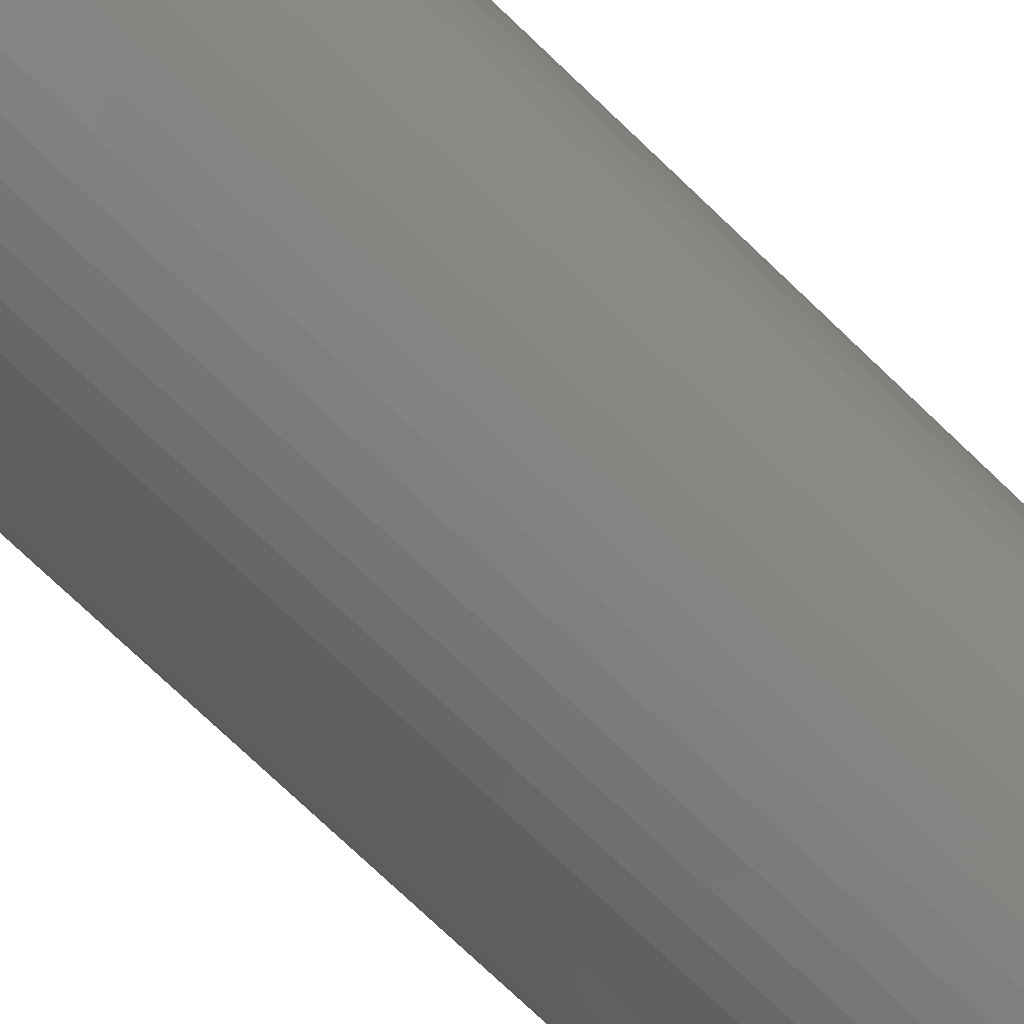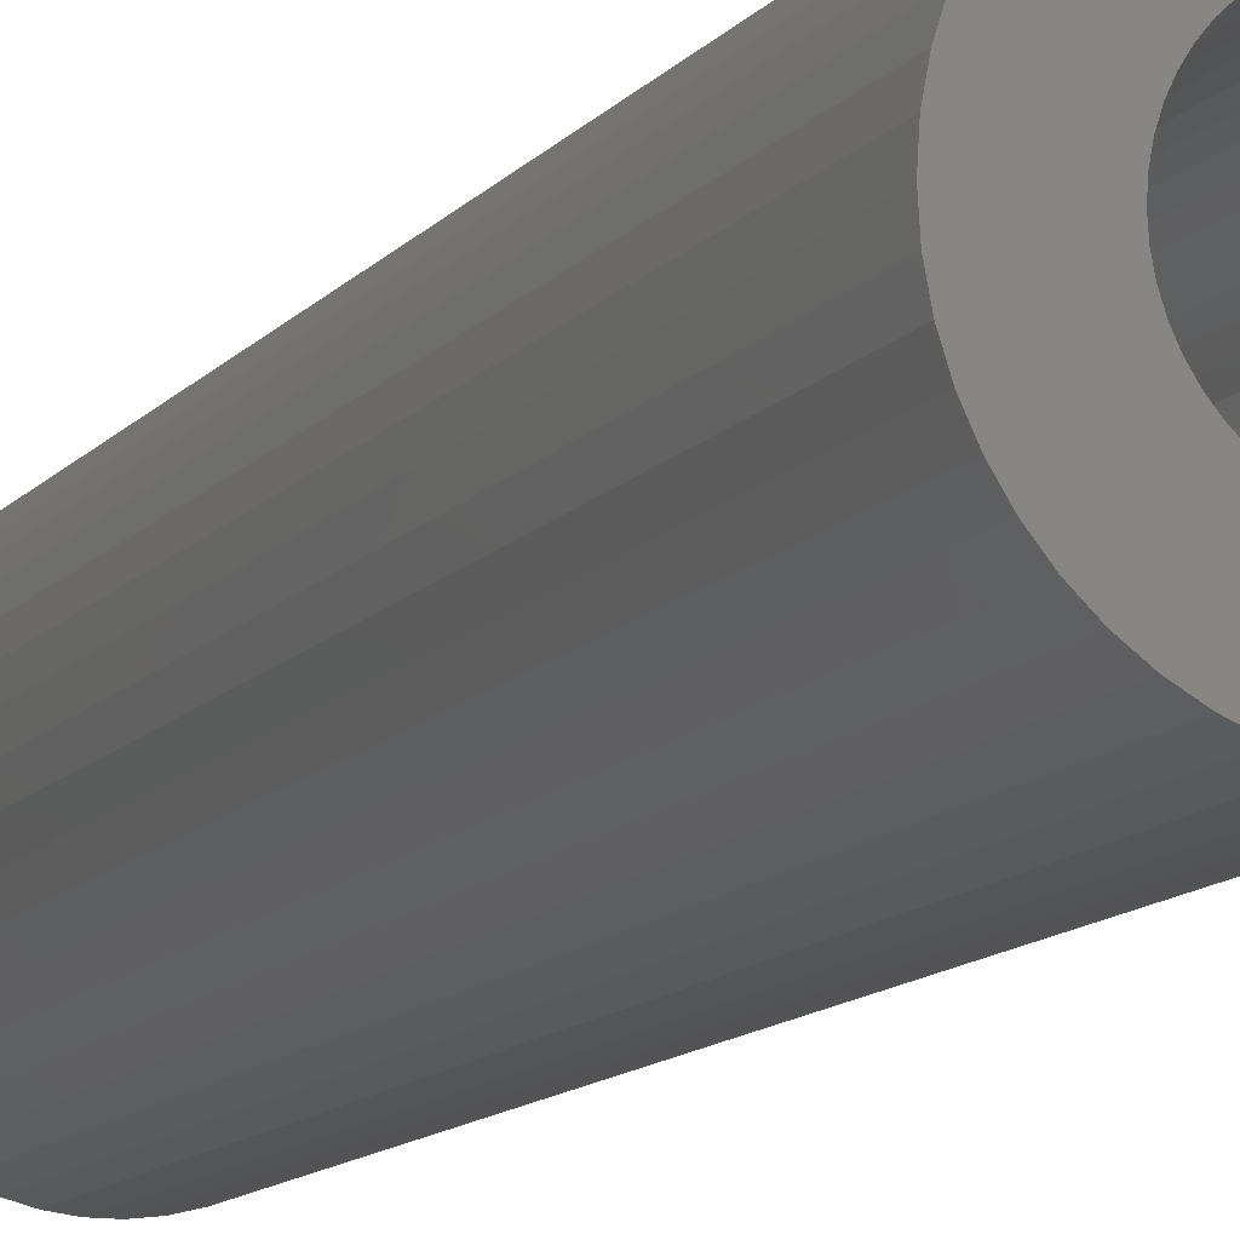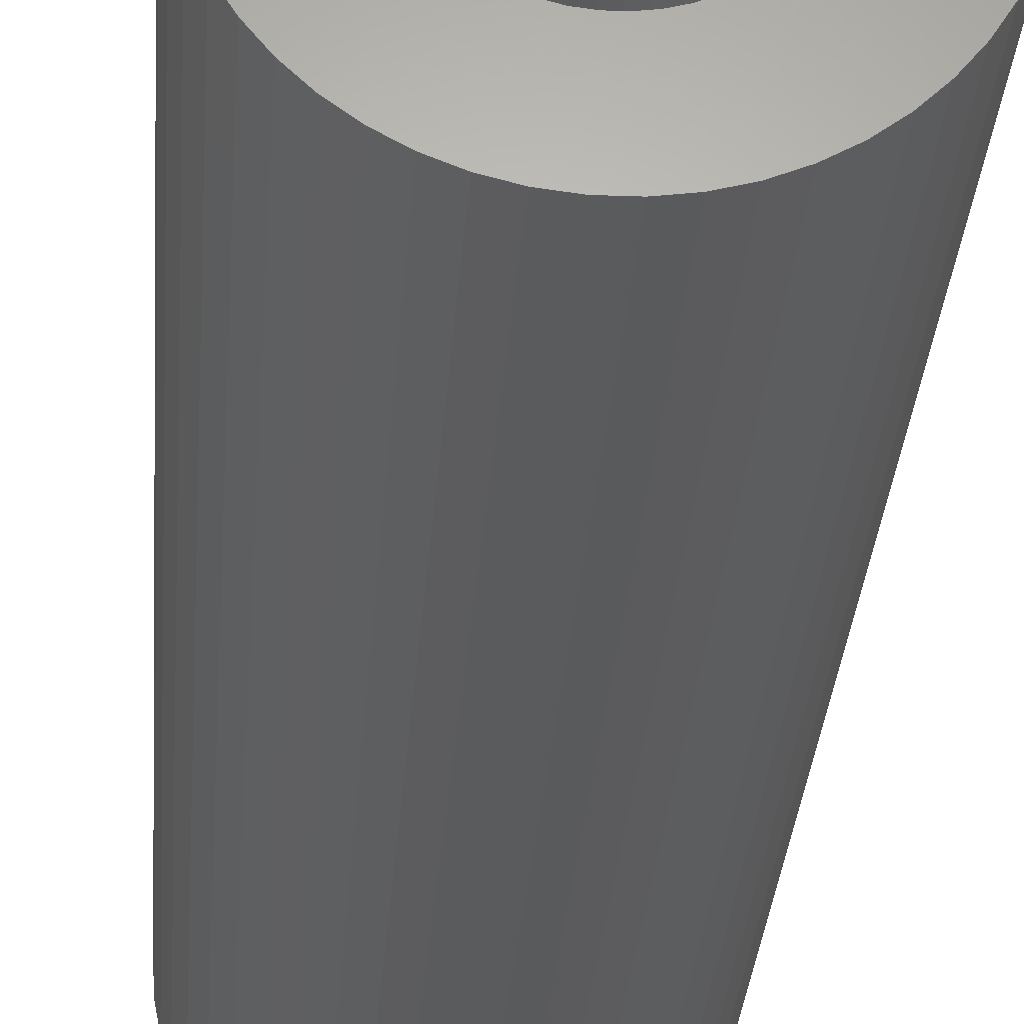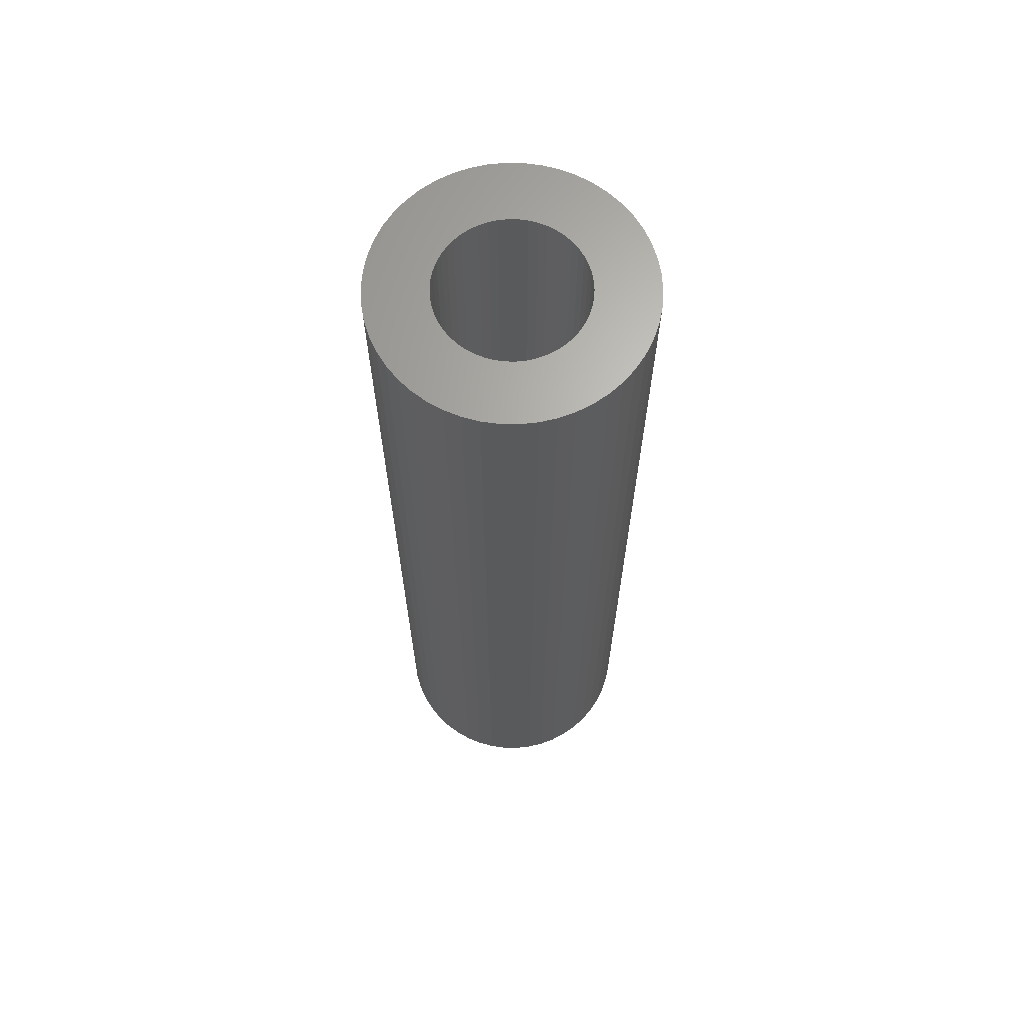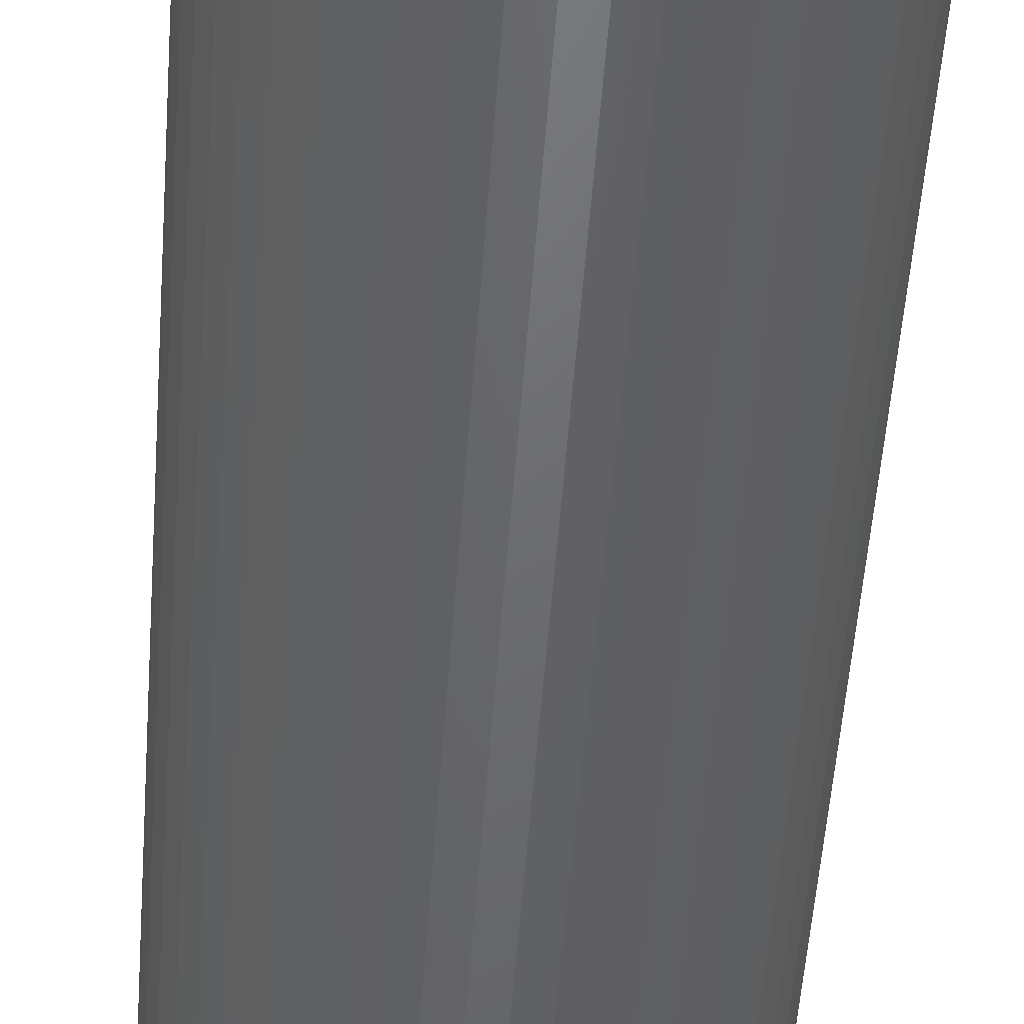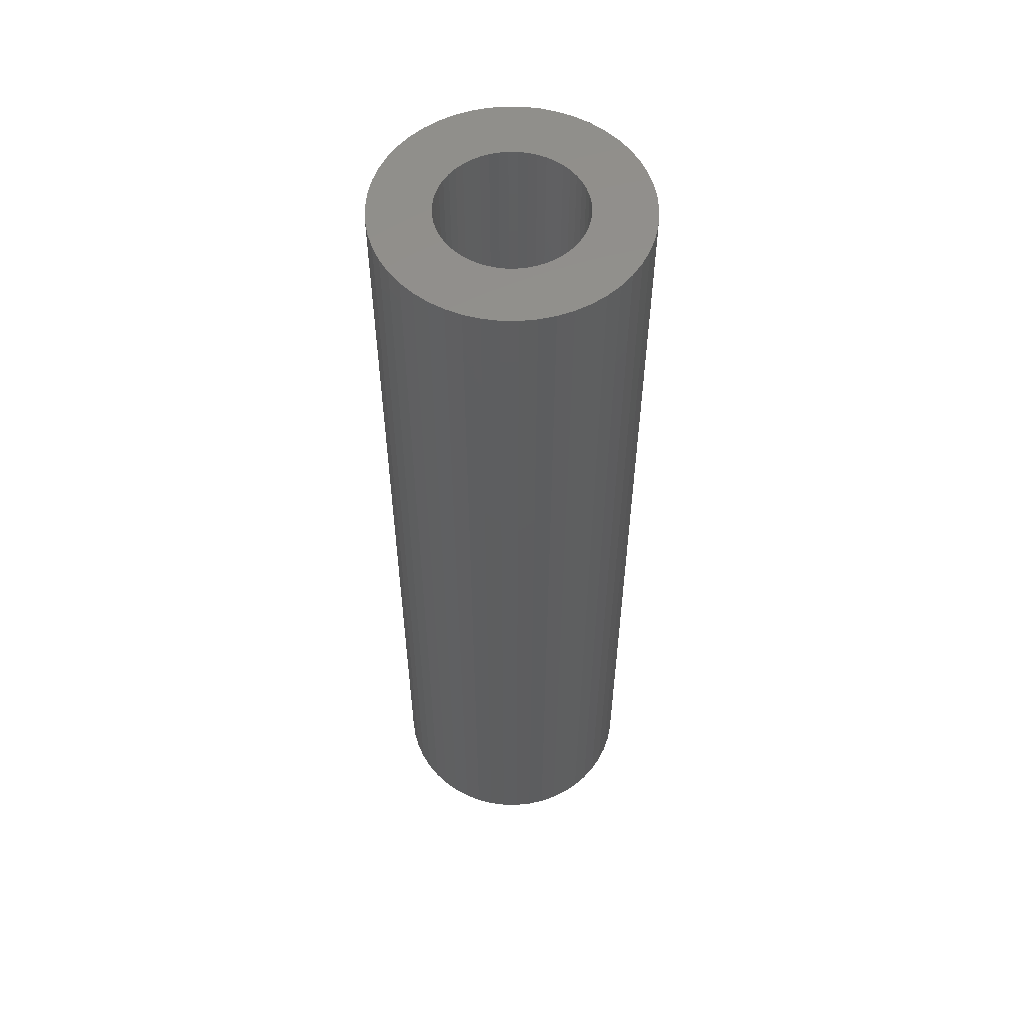
<metadata>
{"format":"stl","ext":"stl","renderer":"f3d","projection":"perspective","resolution":1024,"background":"white","views":[{"elev":-74.0,"azim":-133.8,"up":"+Y"},{"elev":-11.9,"azim":156.7,"up":"+Y"},{"elev":-25.6,"azim":-3.5,"up":"+Y"},{"elev":66.1,"azim":58.5,"up":"+Z"},{"elev":-48.3,"azim":176.1,"up":"+Y"},{"elev":55.5,"azim":-107.0,"up":"+Z"}]}
</metadata>
<code>
# stl→obj: 200 verts, 400 faces
v 5.5 0 20
v 5.457 0.6893 -20
v 5.457 0.6893 20
v 5.5 0 -20
v -5.5 0 -20
v -5.457 0.6893 20
v -5.457 0.6893 -20
v -5.5 0 20
v 0.3453 5.489 -20
v -0.3453 5.489 20
v 0.3453 5.489 20
v -0.3453 5.489 -20
v -0.3453 -5.489 -20
v 0.3453 -5.489 20
v -0.3453 -5.489 20
v 0.3453 -5.489 -20
v 4.009 3.765 -20
v 3.506 4.238 20
v 4.009 3.765 20
v 3.506 4.238 -20
v -3.506 4.238 -20
v -4.009 3.765 20
v -3.506 4.238 20
v -4.009 3.765 -20
v -1.7 5.231 -20
v -2.342 4.977 20
v -1.7 5.231 20
v -2.342 4.977 -20
v 4.009 -3.765 20
v 4.45 -3.233 -20
v 4.45 -3.233 20
v 4.009 -3.765 -20
v 5.114 2.025 20
v 4.82 2.65 -20
v 4.82 2.65 20
v 5.114 2.025 -20
v 2.342 4.977 -20
v 1.7 5.231 20
v 2.342 4.977 20
v 1.7 5.231 -20
v 1.031 5.403 20
v 1.031 5.403 -20
v 2.947 4.644 -20
v 2.947 4.644 20
v -5.114 2.025 -20
v -4.82 2.65 20
v -4.82 2.65 -20
v -5.114 2.025 20
v -4.45 3.233 -20
v -4.45 3.233 20
v 3 0 20
v 2.976 0.376 20
v 5.327 1.368 20
v 5.457 -0.6893 20
v 2.906 0.7461 20
v 2.976 -0.376 20
v 2.789 1.104 20
v 5.327 -1.368 20
v 2.629 1.445 20
v 4.45 3.233 20
v 2.906 -0.7461 20
v 2.427 1.763 20
v 5.114 -2.025 20
v 2.187 2.054 20
v 2.789 -1.104 20
v 4.82 -2.65 20
v 1.912 2.312 20
v 1.607 2.533 20
v 1.277 2.714 20
v 0.9271 2.853 20
v 0.5621 2.947 20
v 0.1884 2.994 20
v -0.1884 2.994 20
v -0.5621 2.947 20
v -1.031 5.403 20
v -0.9271 2.853 20
v -1.277 2.714 20
v -1.607 2.533 20
v -2.947 4.644 20
v -1.912 2.312 20
v -2.187 2.054 20
v -2.427 1.763 20
v -2.629 1.445 20
v -2.789 1.104 20
v 2.629 -1.445 20
v 2.427 -1.763 20
v 2.187 -2.054 20
v 3.506 -4.238 20
v 1.912 -2.312 20
v 2.947 -4.644 20
v 1.607 -2.533 20
v 2.342 -4.977 20
v 1.277 -2.714 20
v 1.7 -5.231 20
v 0.9271 -2.853 20
v 1.031 -5.403 20
v 0.5621 -2.947 20
v 0.1884 -2.994 20
v -0.1884 -2.994 20
v -0.5621 -2.947 20
v -1.031 -5.403 20
v -0.9271 -2.853 20
v -1.7 -5.231 20
v -1.277 -2.714 20
v -2.342 -4.977 20
v -1.607 -2.533 20
v -2.947 -4.644 20
v -1.912 -2.312 20
v -3.506 -4.238 20
v -2.187 -2.054 20
v -4.009 -3.765 20
v -2.427 -1.763 20
v -4.45 -3.233 20
v -2.629 -1.445 20
v -4.82 -2.65 20
v -2.789 -1.104 20
v -5.114 -2.025 20
v -2.906 -0.7461 20
v -5.327 -1.368 20
v -2.976 -0.376 20
v -5.457 -0.6893 20
v -3 0 20
v -2.906 0.7461 20
v -5.327 1.368 20
v -2.976 0.376 20
v -1.031 5.403 -20
v 3 0 -20
v 5.457 -0.6893 -20
v 2.976 -0.376 -20
v 5.327 -1.368 -20
v 2.906 -0.7461 -20
v 5.114 -2.025 -20
v 2.976 0.376 -20
v 2.789 -1.104 -20
v 4.82 -2.65 -20
v 5.327 1.368 -20
v 2.629 -1.445 -20
v 2.906 0.7461 -20
v 2.427 -1.763 -20
v 2.187 -2.054 -20
v 3.506 -4.238 -20
v 2.789 1.104 -20
v 1.912 -2.312 -20
v 2.947 -4.644 -20
v 1.607 -2.533 -20
v 2.342 -4.977 -20
v 1.277 -2.714 -20
v 1.7 -5.231 -20
v 0.9271 -2.853 -20
v 1.031 -5.403 -20
v 0.5621 -2.947 -20
v 0.1884 -2.994 -20
v -0.1884 -2.994 -20
v -0.5621 -2.947 -20
v -1.031 -5.403 -20
v -0.9271 -2.853 -20
v -1.7 -5.231 -20
v -1.277 -2.714 -20
v -2.342 -4.977 -20
v -1.607 -2.533 -20
v -2.947 -4.644 -20
v -1.912 -2.312 -20
v -3.506 -4.238 -20
v -2.187 -2.054 -20
v -4.009 -3.765 -20
v -2.427 -1.763 -20
v -4.45 -3.233 -20
v -2.629 -1.445 -20
v -4.82 -2.65 -20
v -2.789 -1.104 -20
v 2.629 1.445 -20
v 4.45 3.233 -20
v 2.427 1.763 -20
v 2.187 2.054 -20
v 1.912 2.312 -20
v 1.607 2.533 -20
v 1.277 2.714 -20
v 0.9271 2.853 -20
v 0.5621 2.947 -20
v 0.1884 2.994 -20
v -0.1884 2.994 -20
v -0.5621 2.947 -20
v -0.9271 2.853 -20
v -1.277 2.714 -20
v -1.607 2.533 -20
v -2.947 4.644 -20
v -1.912 2.312 -20
v -2.187 2.054 -20
v -2.427 1.763 -20
v -2.629 1.445 -20
v -2.789 1.104 -20
v -2.906 0.7461 -20
v -5.327 1.368 -20
v -2.976 0.376 -20
v -3 0 -20
v -5.114 -2.025 -20
v -2.906 -0.7461 -20
v -5.327 -1.368 -20
v -2.976 -0.376 -20
v -5.457 -0.6893 -20
f 1 2 3
f 2 1 4
f 5 6 7
f 6 5 8
f 9 10 11
f 10 9 12
f 13 14 15
f 14 13 16
f 17 18 19
f 18 17 20
f 21 22 23
f 22 21 24
f 25 26 27
f 26 25 28
f 29 30 31
f 30 29 32
f 33 34 35
f 34 33 36
f 37 38 39
f 38 37 40
f 40 41 38
f 41 40 42
f 43 39 44
f 39 43 37
f 45 46 47
f 46 45 48
f 49 22 24
f 22 49 50
f 51 1 3
f 52 3 53
f 1 51 54
f 55 53 33
f 56 54 51
f 57 33 35
f 54 56 58
f 59 35 60
f 61 58 56
f 62 60 19
f 58 61 63
f 64 19 18
f 65 63 61
f 63 65 66
f 3 52 51
f 67 18 44
f 53 55 52
f 33 57 55
f 35 59 57
f 60 62 59
f 68 44 39
f 19 64 62
f 18 67 64
f 69 39 38
f 44 68 67
f 39 69 68
f 70 38 41
f 38 70 69
f 41 71 70
f 11 71 41
f 11 72 71
f 11 73 72
f 10 73 11
f 10 74 73
f 75 74 10
f 74 75 76
f 27 76 75
f 76 27 77
f 26 77 27
f 77 26 78
f 79 78 26
f 78 79 80
f 23 80 79
f 80 23 81
f 22 81 23
f 81 22 82
f 50 82 22
f 82 50 83
f 46 83 50
f 83 46 84
f 85 66 65
f 66 85 31
f 86 31 85
f 31 86 29
f 87 29 86
f 29 87 88
f 89 88 87
f 88 89 90
f 91 90 89
f 90 91 92
f 93 92 91
f 92 93 94
f 95 94 93
f 94 95 96
f 97 96 95
f 97 14 96
f 98 14 97
f 99 14 98
f 99 15 14
f 100 15 99
f 101 100 102
f 100 101 15
f 103 102 104
f 105 104 106
f 102 103 101
f 107 106 108
f 109 108 110
f 104 105 103
f 111 110 112
f 113 112 114
f 115 114 116
f 117 116 118
f 106 107 105
f 119 118 120
f 121 120 122
f 48 84 46
f 108 109 107
f 84 48 123
f 110 111 109
f 124 123 48
f 112 113 111
f 123 124 125
f 114 115 113
f 6 125 124
f 116 117 115
f 125 6 122
f 118 119 117
f 8 122 6
f 120 121 119
f 122 8 121
f 12 75 10
f 75 12 126
f 127 4 128
f 129 128 130
f 4 127 2
f 131 130 132
f 133 2 127
f 134 132 135
f 2 133 136
f 137 135 30
f 138 136 133
f 139 30 32
f 136 138 36
f 140 32 141
f 142 36 138
f 36 142 34
f 128 129 127
f 143 141 144
f 130 131 129
f 132 134 131
f 135 137 134
f 30 139 137
f 145 144 146
f 32 140 139
f 141 143 140
f 147 146 148
f 144 145 143
f 146 147 145
f 149 148 150
f 148 149 147
f 150 151 149
f 16 151 150
f 16 152 151
f 16 153 152
f 13 153 16
f 13 154 153
f 155 154 13
f 154 155 156
f 157 156 155
f 156 157 158
f 159 158 157
f 158 159 160
f 161 160 159
f 160 161 162
f 163 162 161
f 162 163 164
f 165 164 163
f 164 165 166
f 167 166 165
f 166 167 168
f 169 168 167
f 168 169 170
f 171 34 142
f 34 171 172
f 173 172 171
f 172 173 17
f 174 17 173
f 17 174 20
f 175 20 174
f 20 175 43
f 176 43 175
f 43 176 37
f 177 37 176
f 37 177 40
f 178 40 177
f 40 178 42
f 179 42 178
f 179 9 42
f 180 9 179
f 181 9 180
f 181 12 9
f 182 12 181
f 126 182 183
f 182 126 12
f 25 183 184
f 28 184 185
f 183 25 126
f 186 185 187
f 21 187 188
f 184 28 25
f 24 188 189
f 49 189 190
f 47 190 191
f 45 191 192
f 185 186 28
f 193 192 194
f 7 194 195
f 196 170 169
f 187 21 186
f 170 196 197
f 188 24 21
f 198 197 196
f 189 49 24
f 197 198 199
f 190 47 49
f 200 199 198
f 191 45 47
f 199 200 195
f 192 193 45
f 5 195 200
f 194 7 193
f 195 5 7
f 16 96 14
f 96 16 150
f 148 92 94
f 92 148 146
f 53 36 33
f 36 53 136
f 3 136 53
f 136 3 2
f 60 17 19
f 17 60 172
f 35 172 60
f 172 35 34
f 42 11 41
f 11 42 9
f 20 44 18
f 44 20 43
f 47 50 49
f 50 47 46
f 193 48 45
f 48 193 124
f 7 124 193
f 124 7 6
f 28 79 26
f 79 28 186
f 186 23 79
f 23 186 21
f 126 27 75
f 27 126 25
f 54 4 1
f 4 54 128
f 146 90 92
f 90 146 144
f 141 29 88
f 29 141 32
f 66 132 63
f 132 66 135
f 169 117 196
f 117 169 115
f 63 130 58
f 130 63 132
f 31 135 66
f 135 31 30
f 198 121 200
f 121 198 119
f 200 8 5
f 8 200 121
f 196 119 198
f 119 196 117
f 150 94 96
f 94 150 148
f 58 128 54
f 128 58 130
f 144 88 90
f 88 144 141
f 155 15 101
f 15 155 13
f 159 103 105
f 103 159 157
f 157 101 103
f 101 157 155
f 165 113 167
f 113 165 111
f 165 109 111
f 109 165 163
f 167 115 169
f 115 167 113
f 161 105 107
f 105 161 159
f 163 107 109
f 107 163 161
f 127 52 133
f 52 127 51
f 122 194 125
f 194 122 195
f 181 72 73
f 72 181 180
f 152 99 98
f 99 152 153
f 175 64 67
f 64 175 174
f 188 80 81
f 80 188 187
f 184 76 77
f 76 184 183
f 142 59 171
f 59 142 57
f 133 55 138
f 55 133 52
f 178 69 70
f 69 178 177
f 179 70 71
f 70 179 178
f 176 67 68
f 67 176 175
f 84 190 83
f 190 84 191
f 123 191 84
f 191 123 192
f 183 74 76
f 74 183 182
f 110 166 112
f 166 110 164
f 151 98 97
f 98 151 152
f 138 57 142
f 57 138 55
f 173 64 174
f 64 173 62
f 171 62 173
f 62 171 59
f 180 71 72
f 71 180 179
f 177 68 69
f 68 177 176
f 83 189 82
f 189 83 190
f 82 188 81
f 188 82 189
f 125 192 123
f 192 125 194
f 185 77 78
f 77 185 184
f 187 78 80
f 78 187 185
f 182 73 74
f 73 182 181
f 129 51 127
f 51 129 56
f 145 93 91
f 93 145 147
f 140 89 87
f 89 140 143
f 131 56 129
f 56 131 61
f 137 65 134
f 65 137 85
f 140 86 139
f 86 140 87
f 160 108 106
f 108 160 162
f 162 110 108
f 110 162 164
f 112 168 114
f 168 112 166
f 116 197 118
f 197 116 170
f 120 195 122
f 195 120 199
f 147 95 93
f 95 147 149
f 149 97 95
f 97 149 151
f 143 91 89
f 91 143 145
f 134 61 131
f 61 134 65
f 139 85 137
f 85 139 86
f 153 100 99
f 100 153 154
f 114 170 116
f 170 114 168
f 118 199 120
f 199 118 197
f 154 102 100
f 102 154 156
f 156 104 102
f 104 156 158
f 158 106 104
f 106 158 160

</code>
